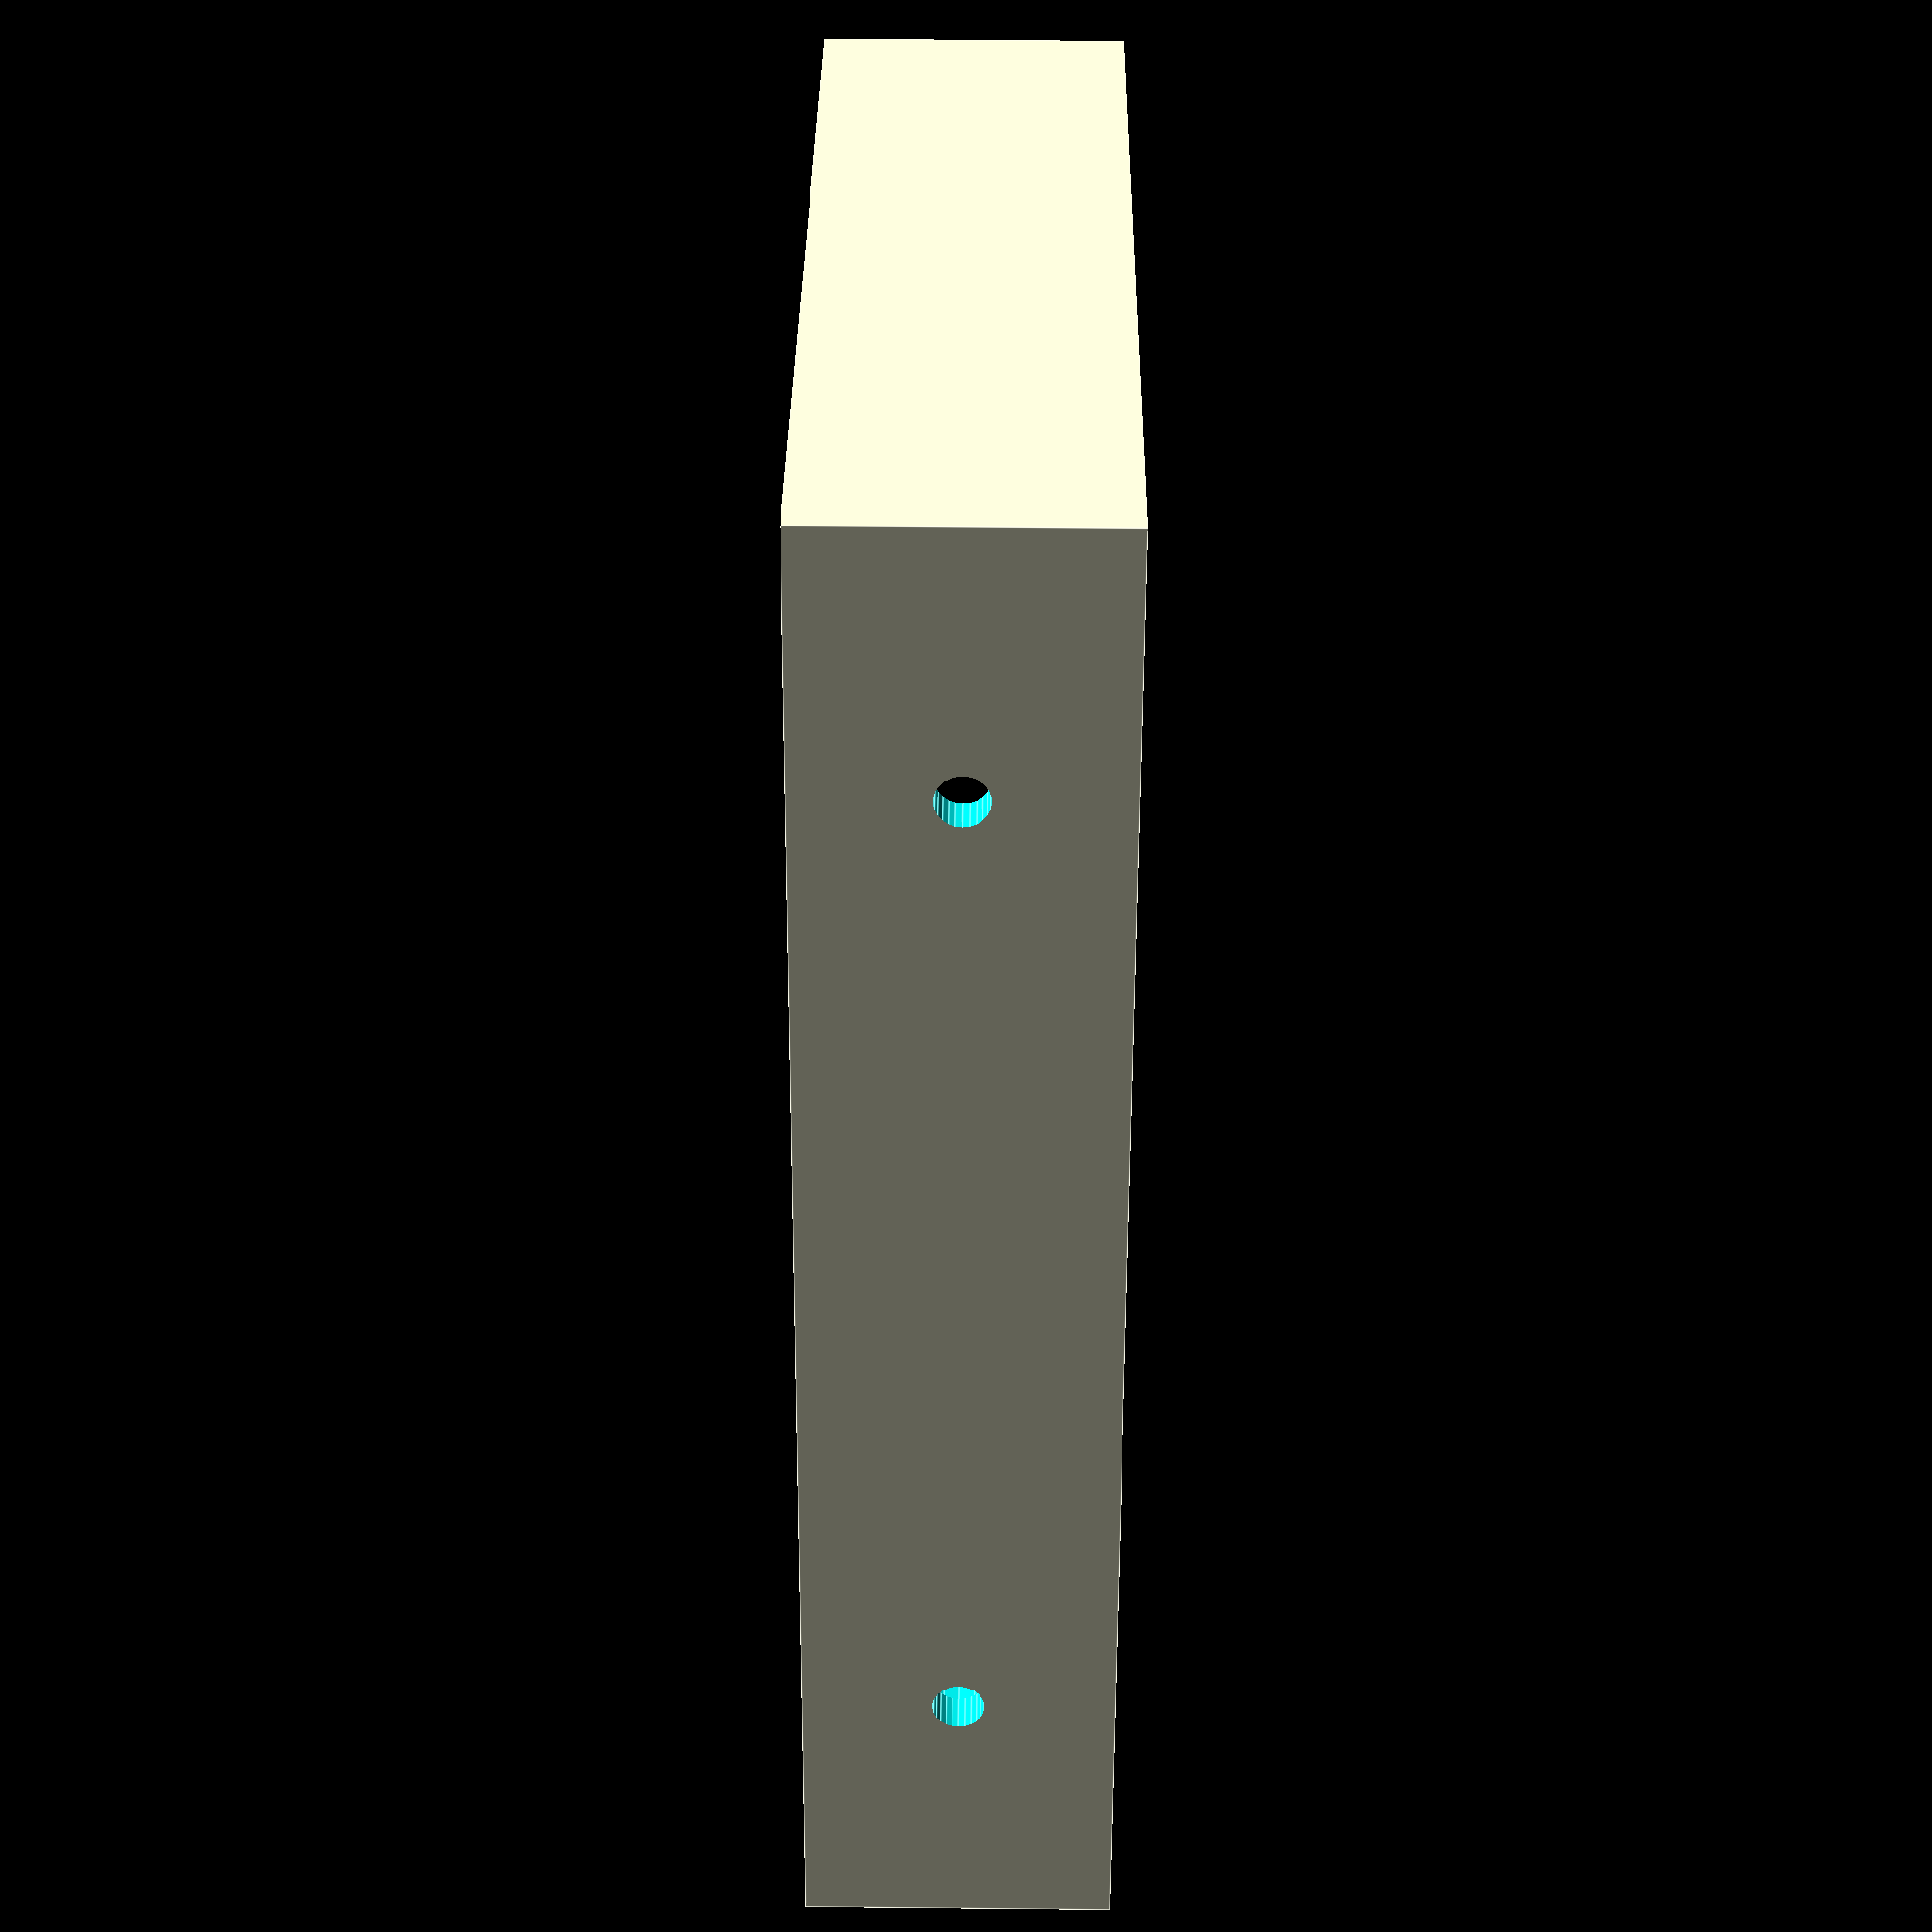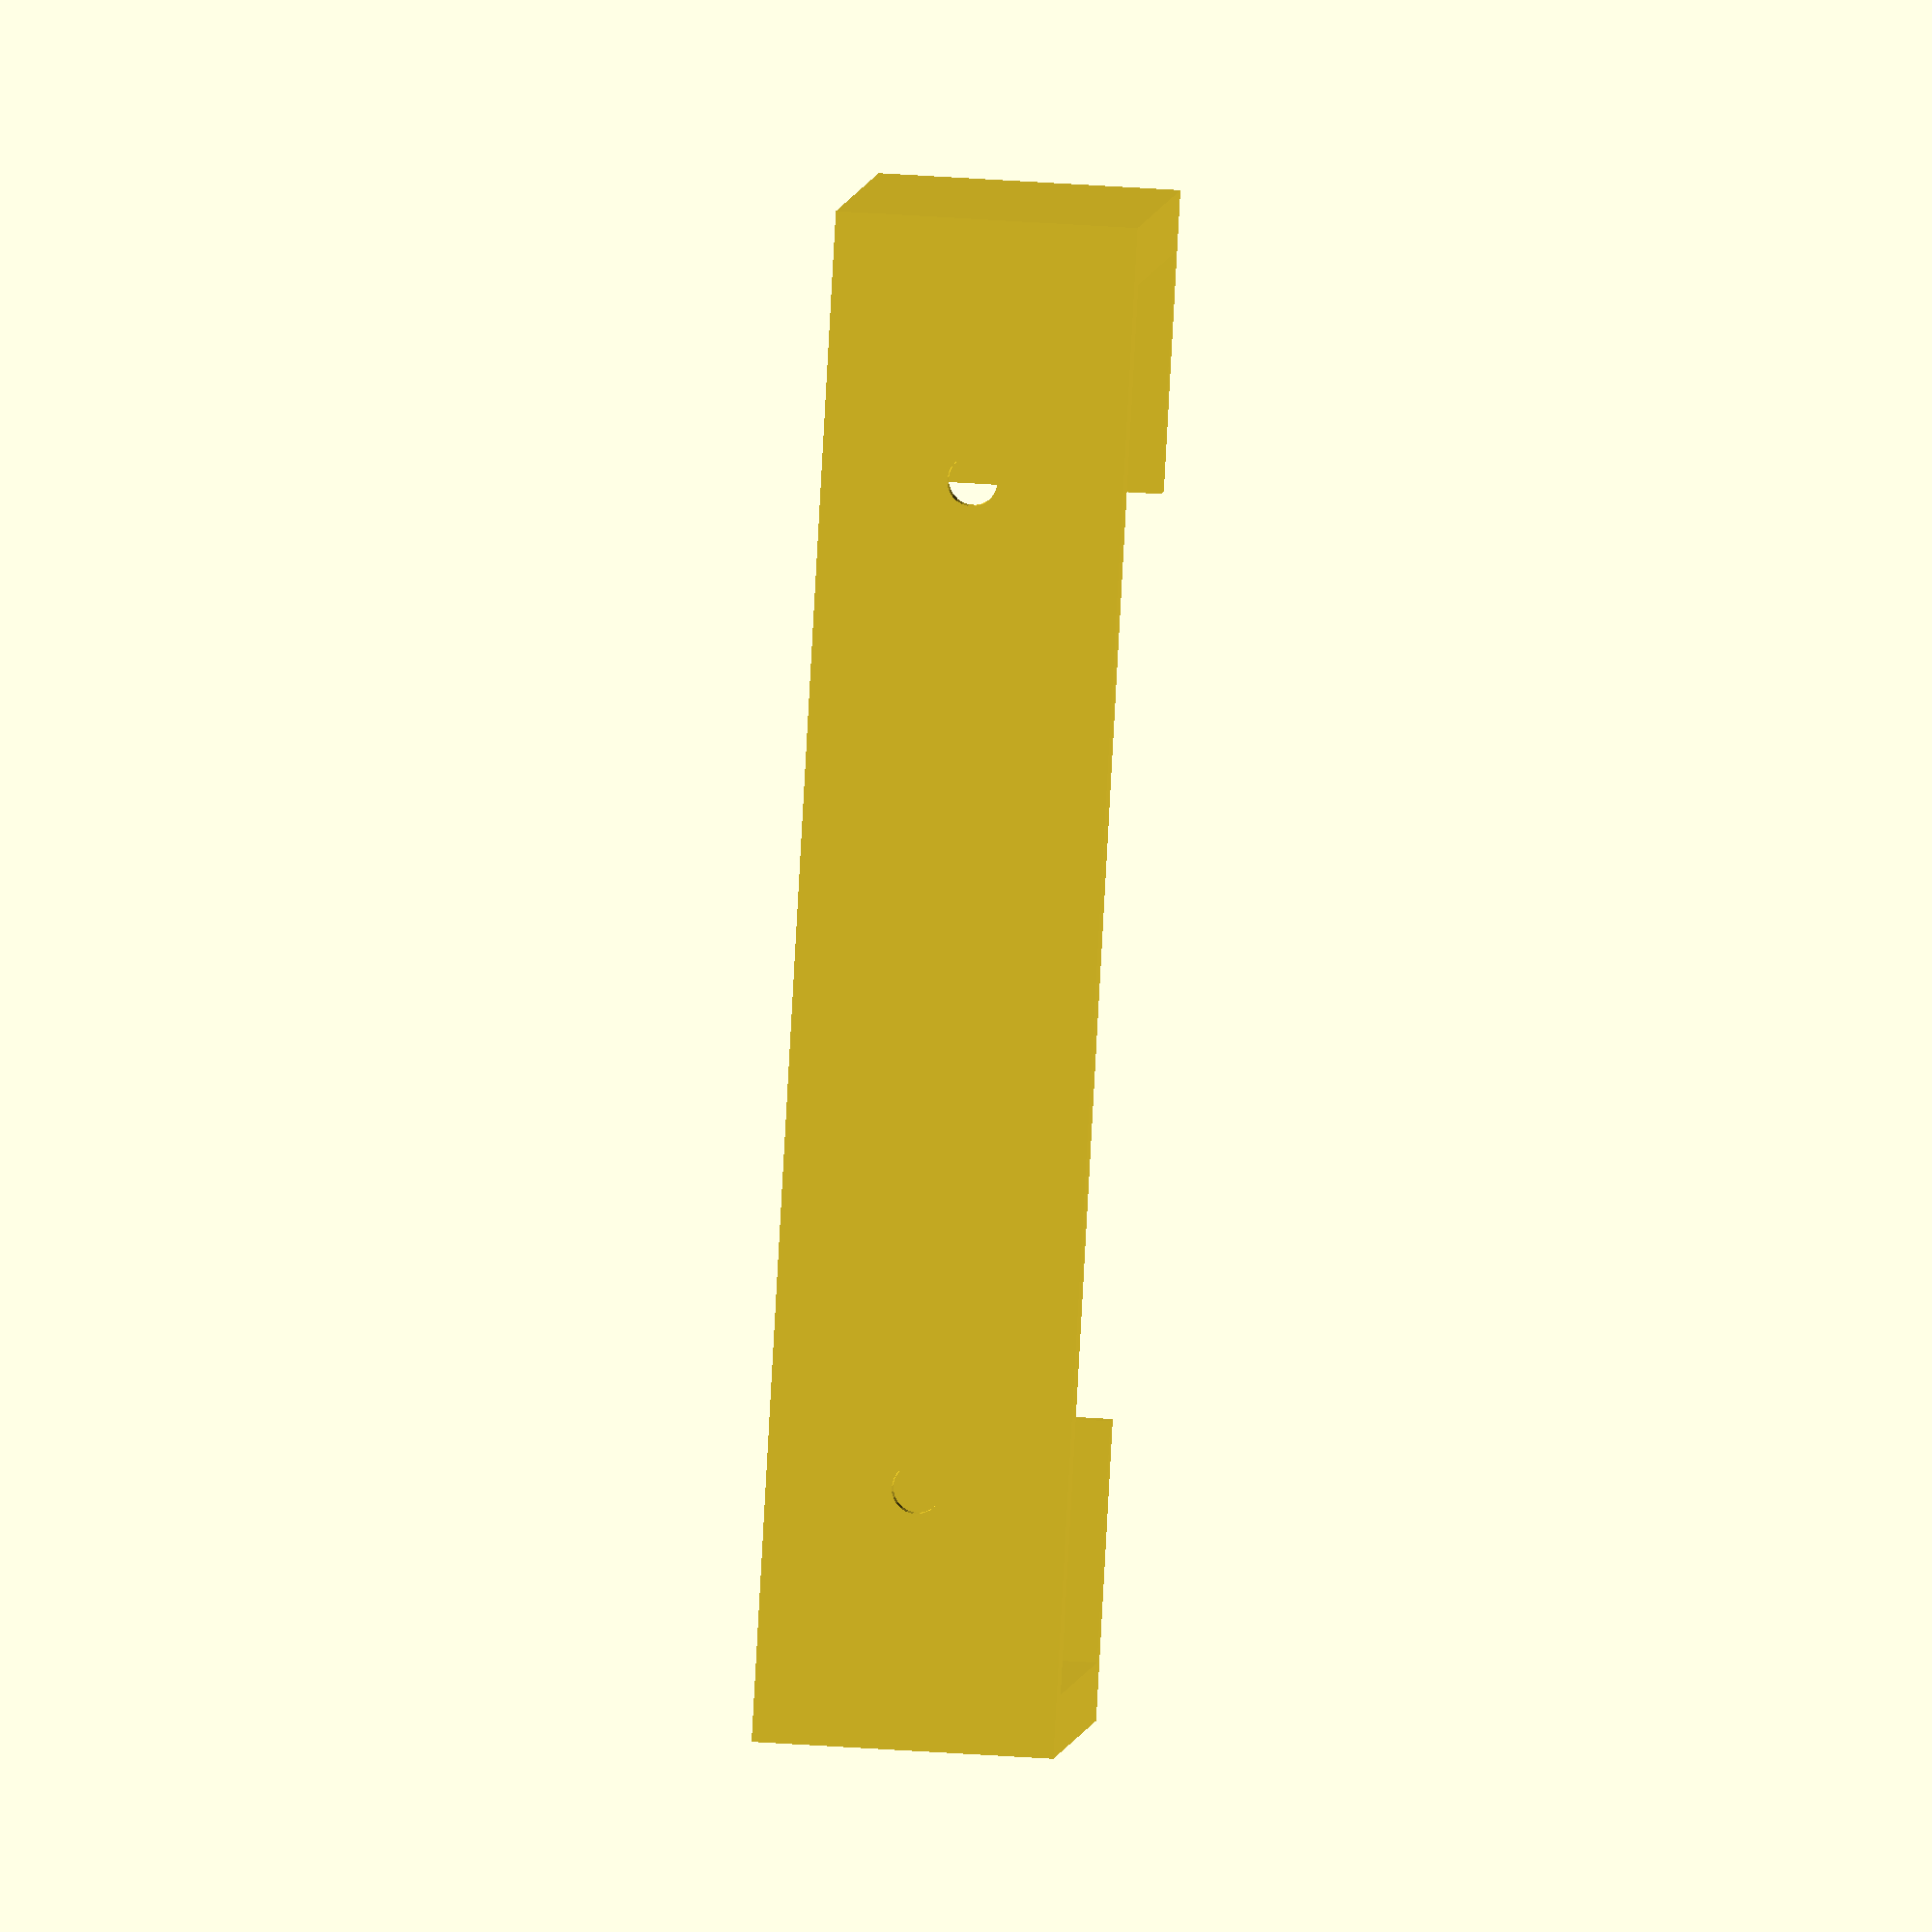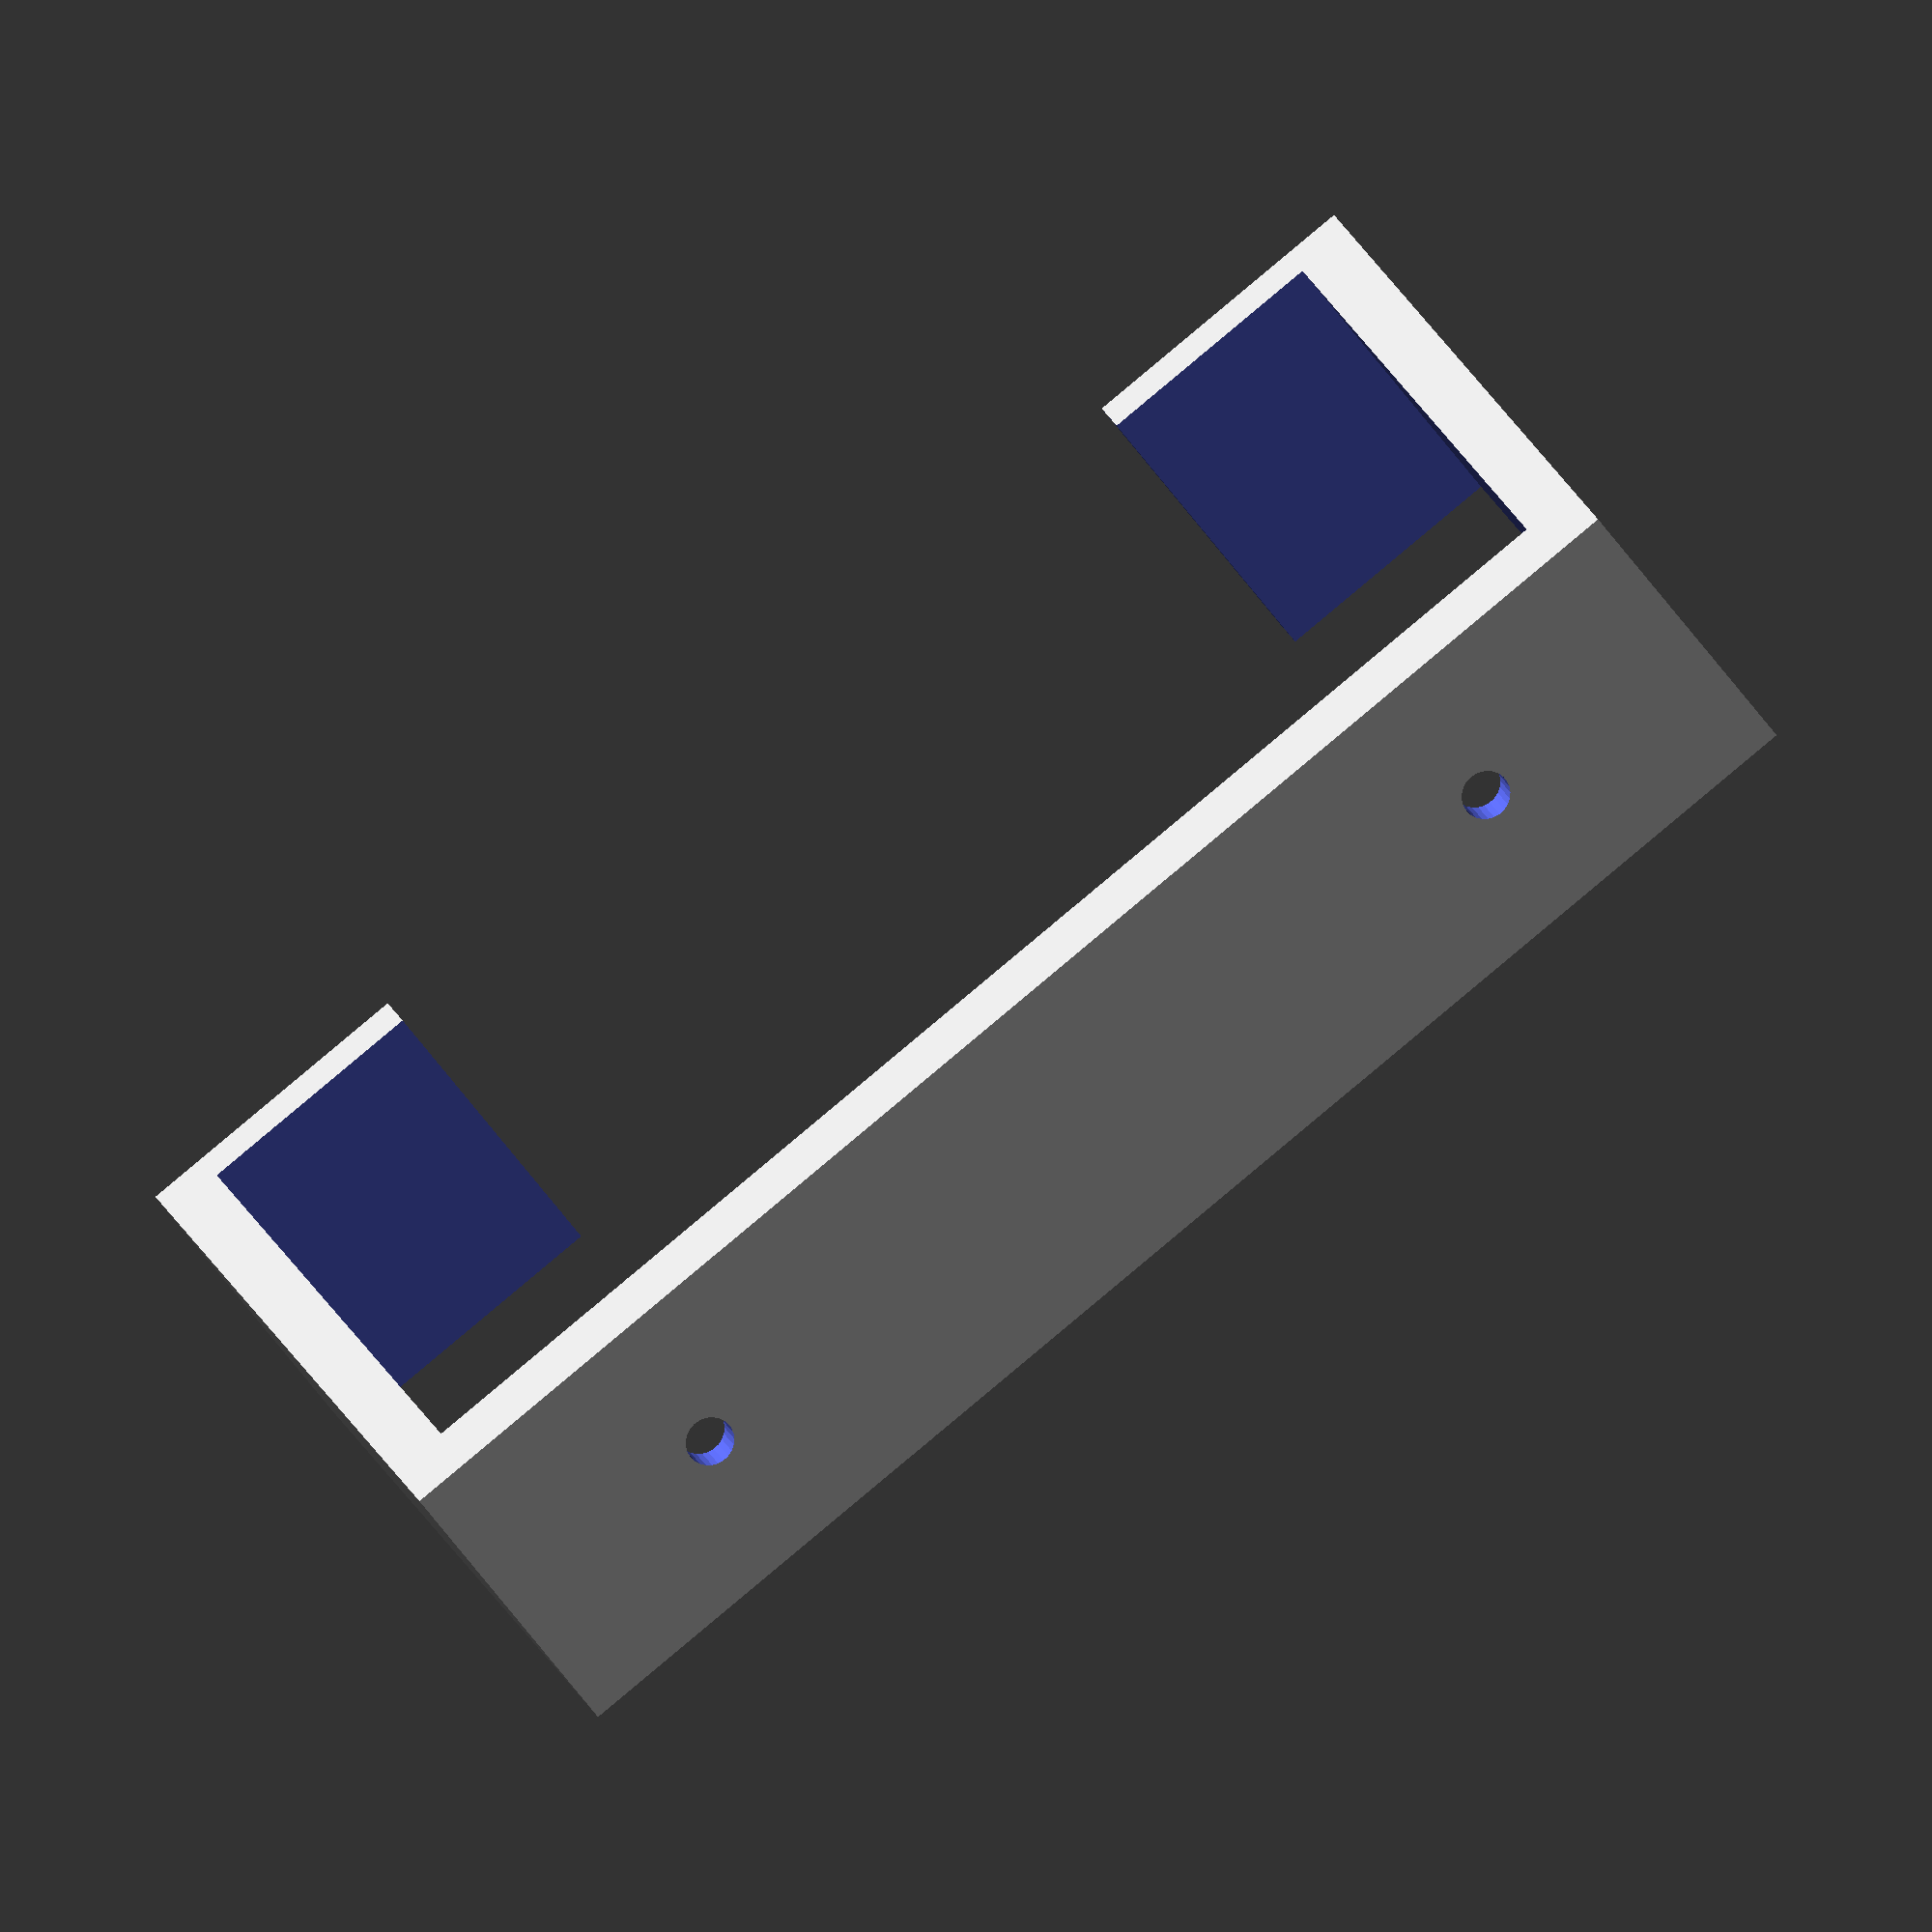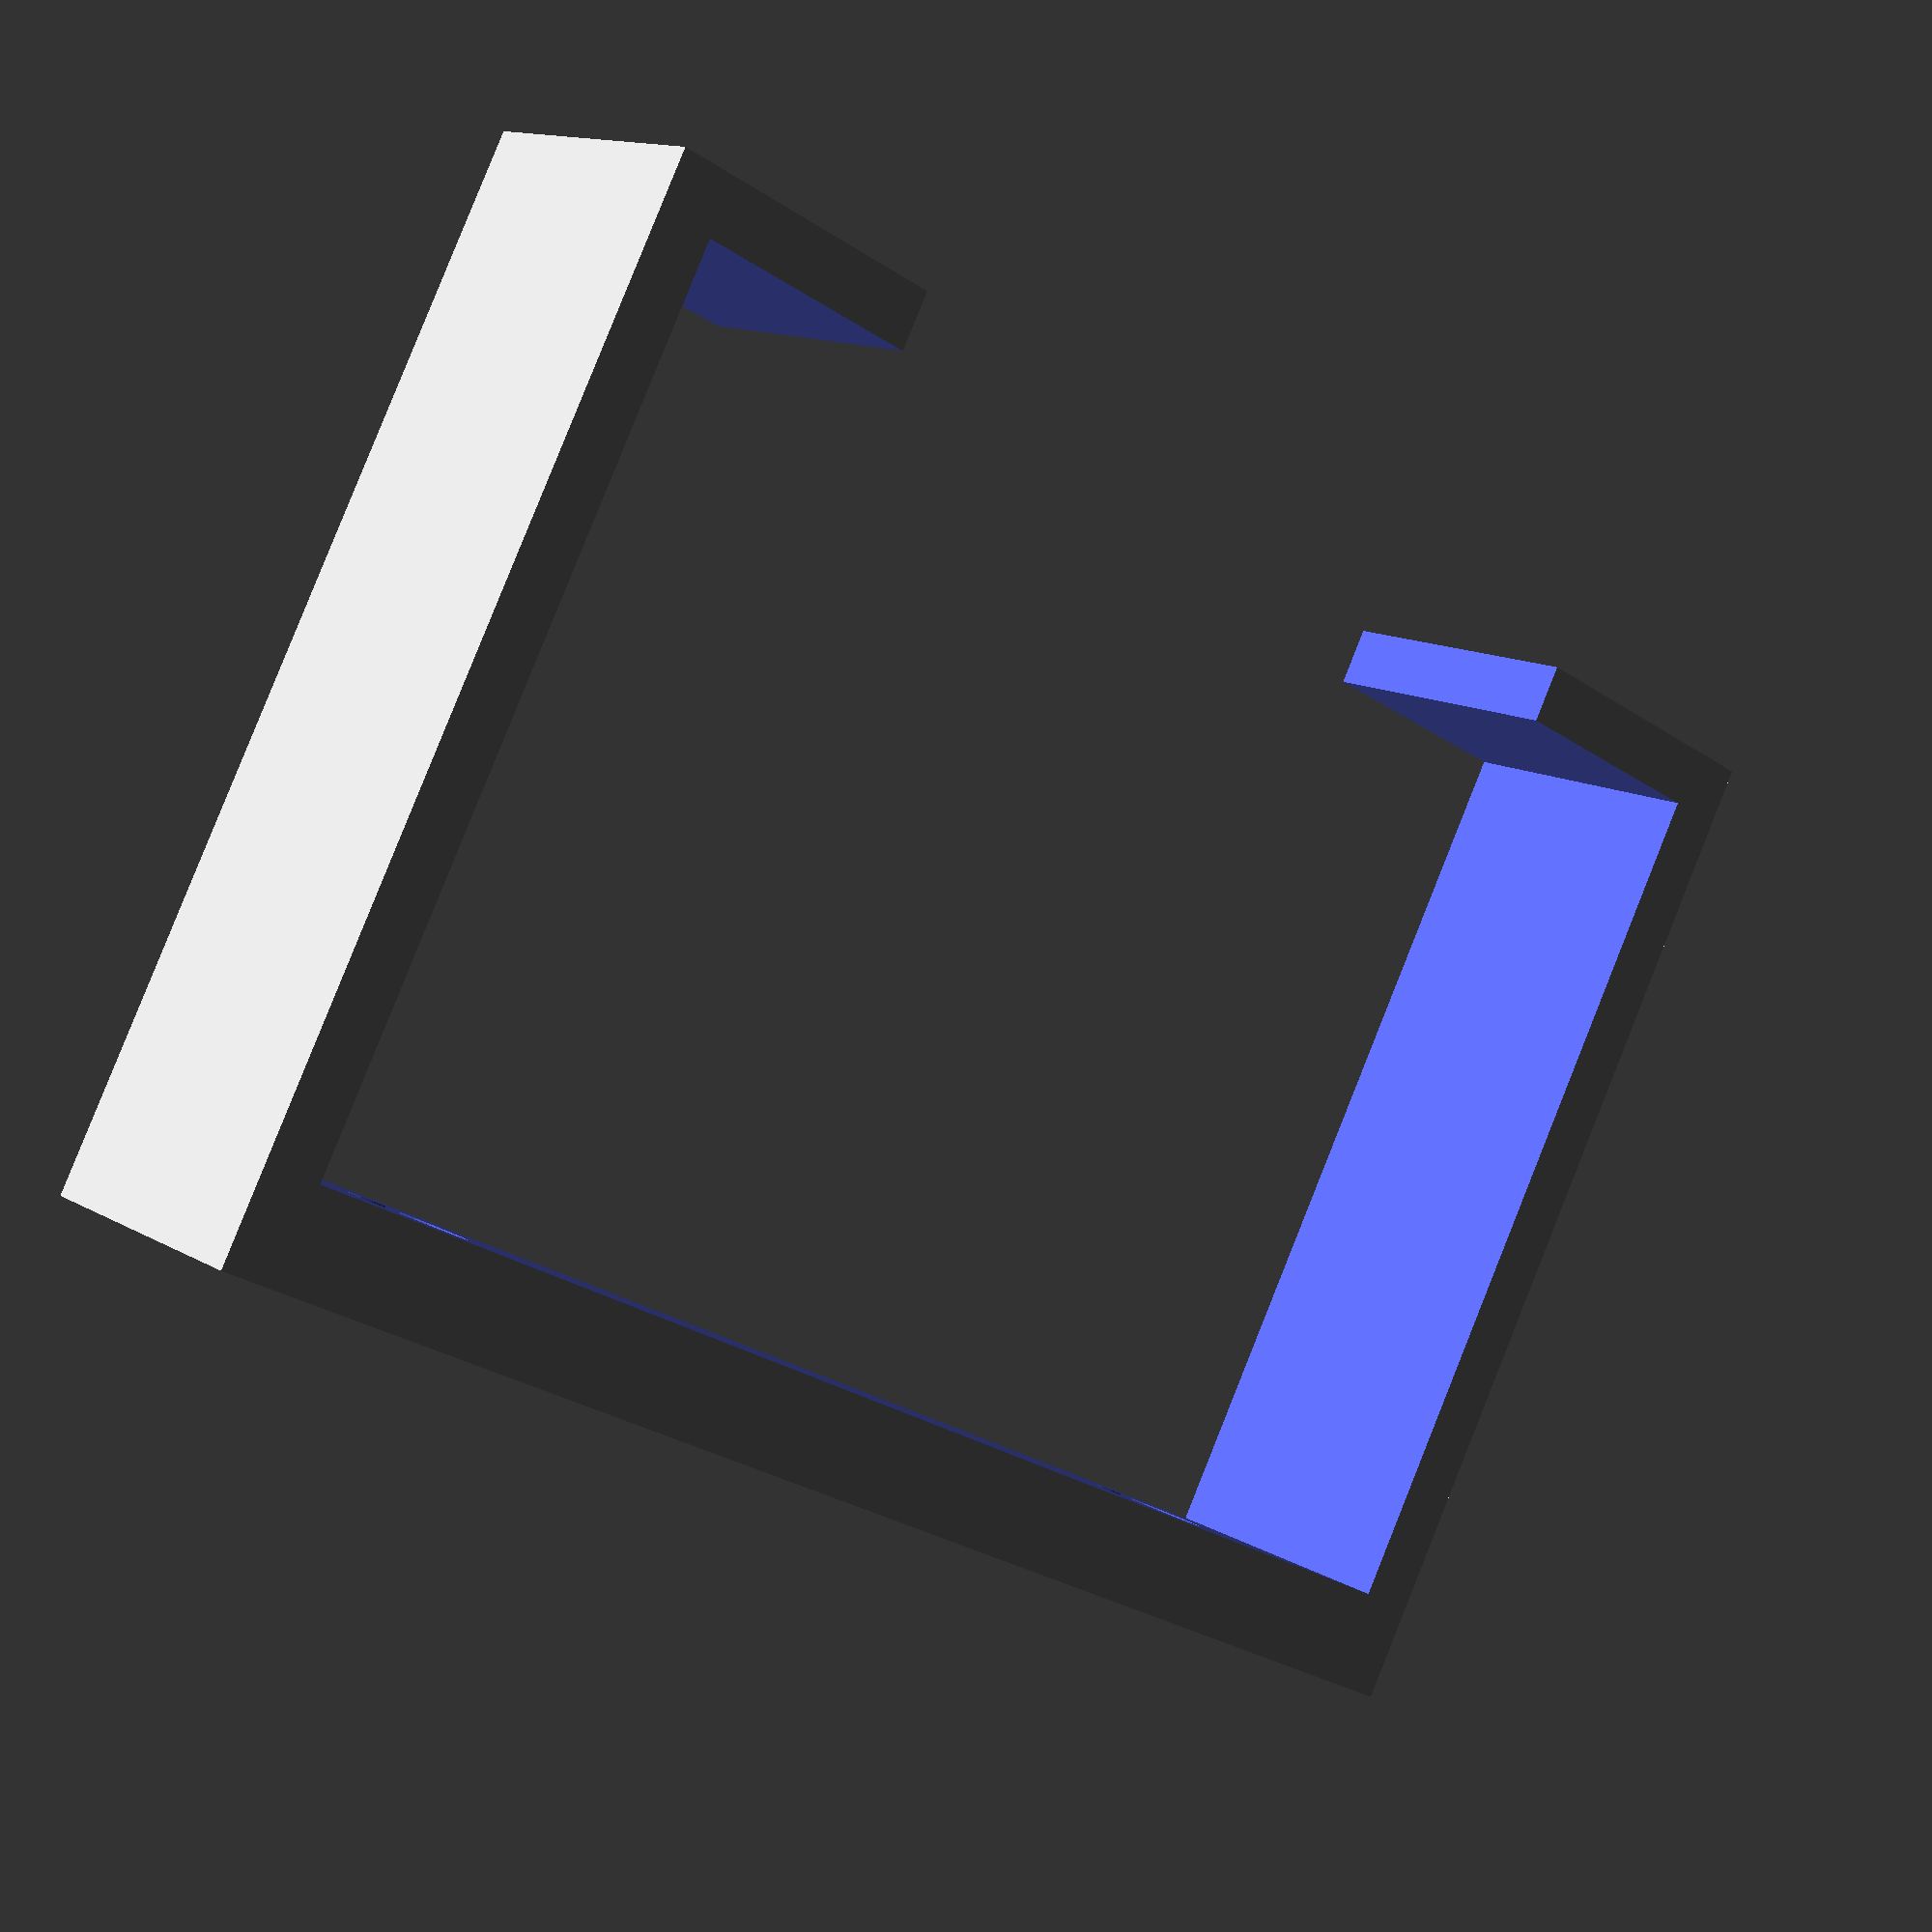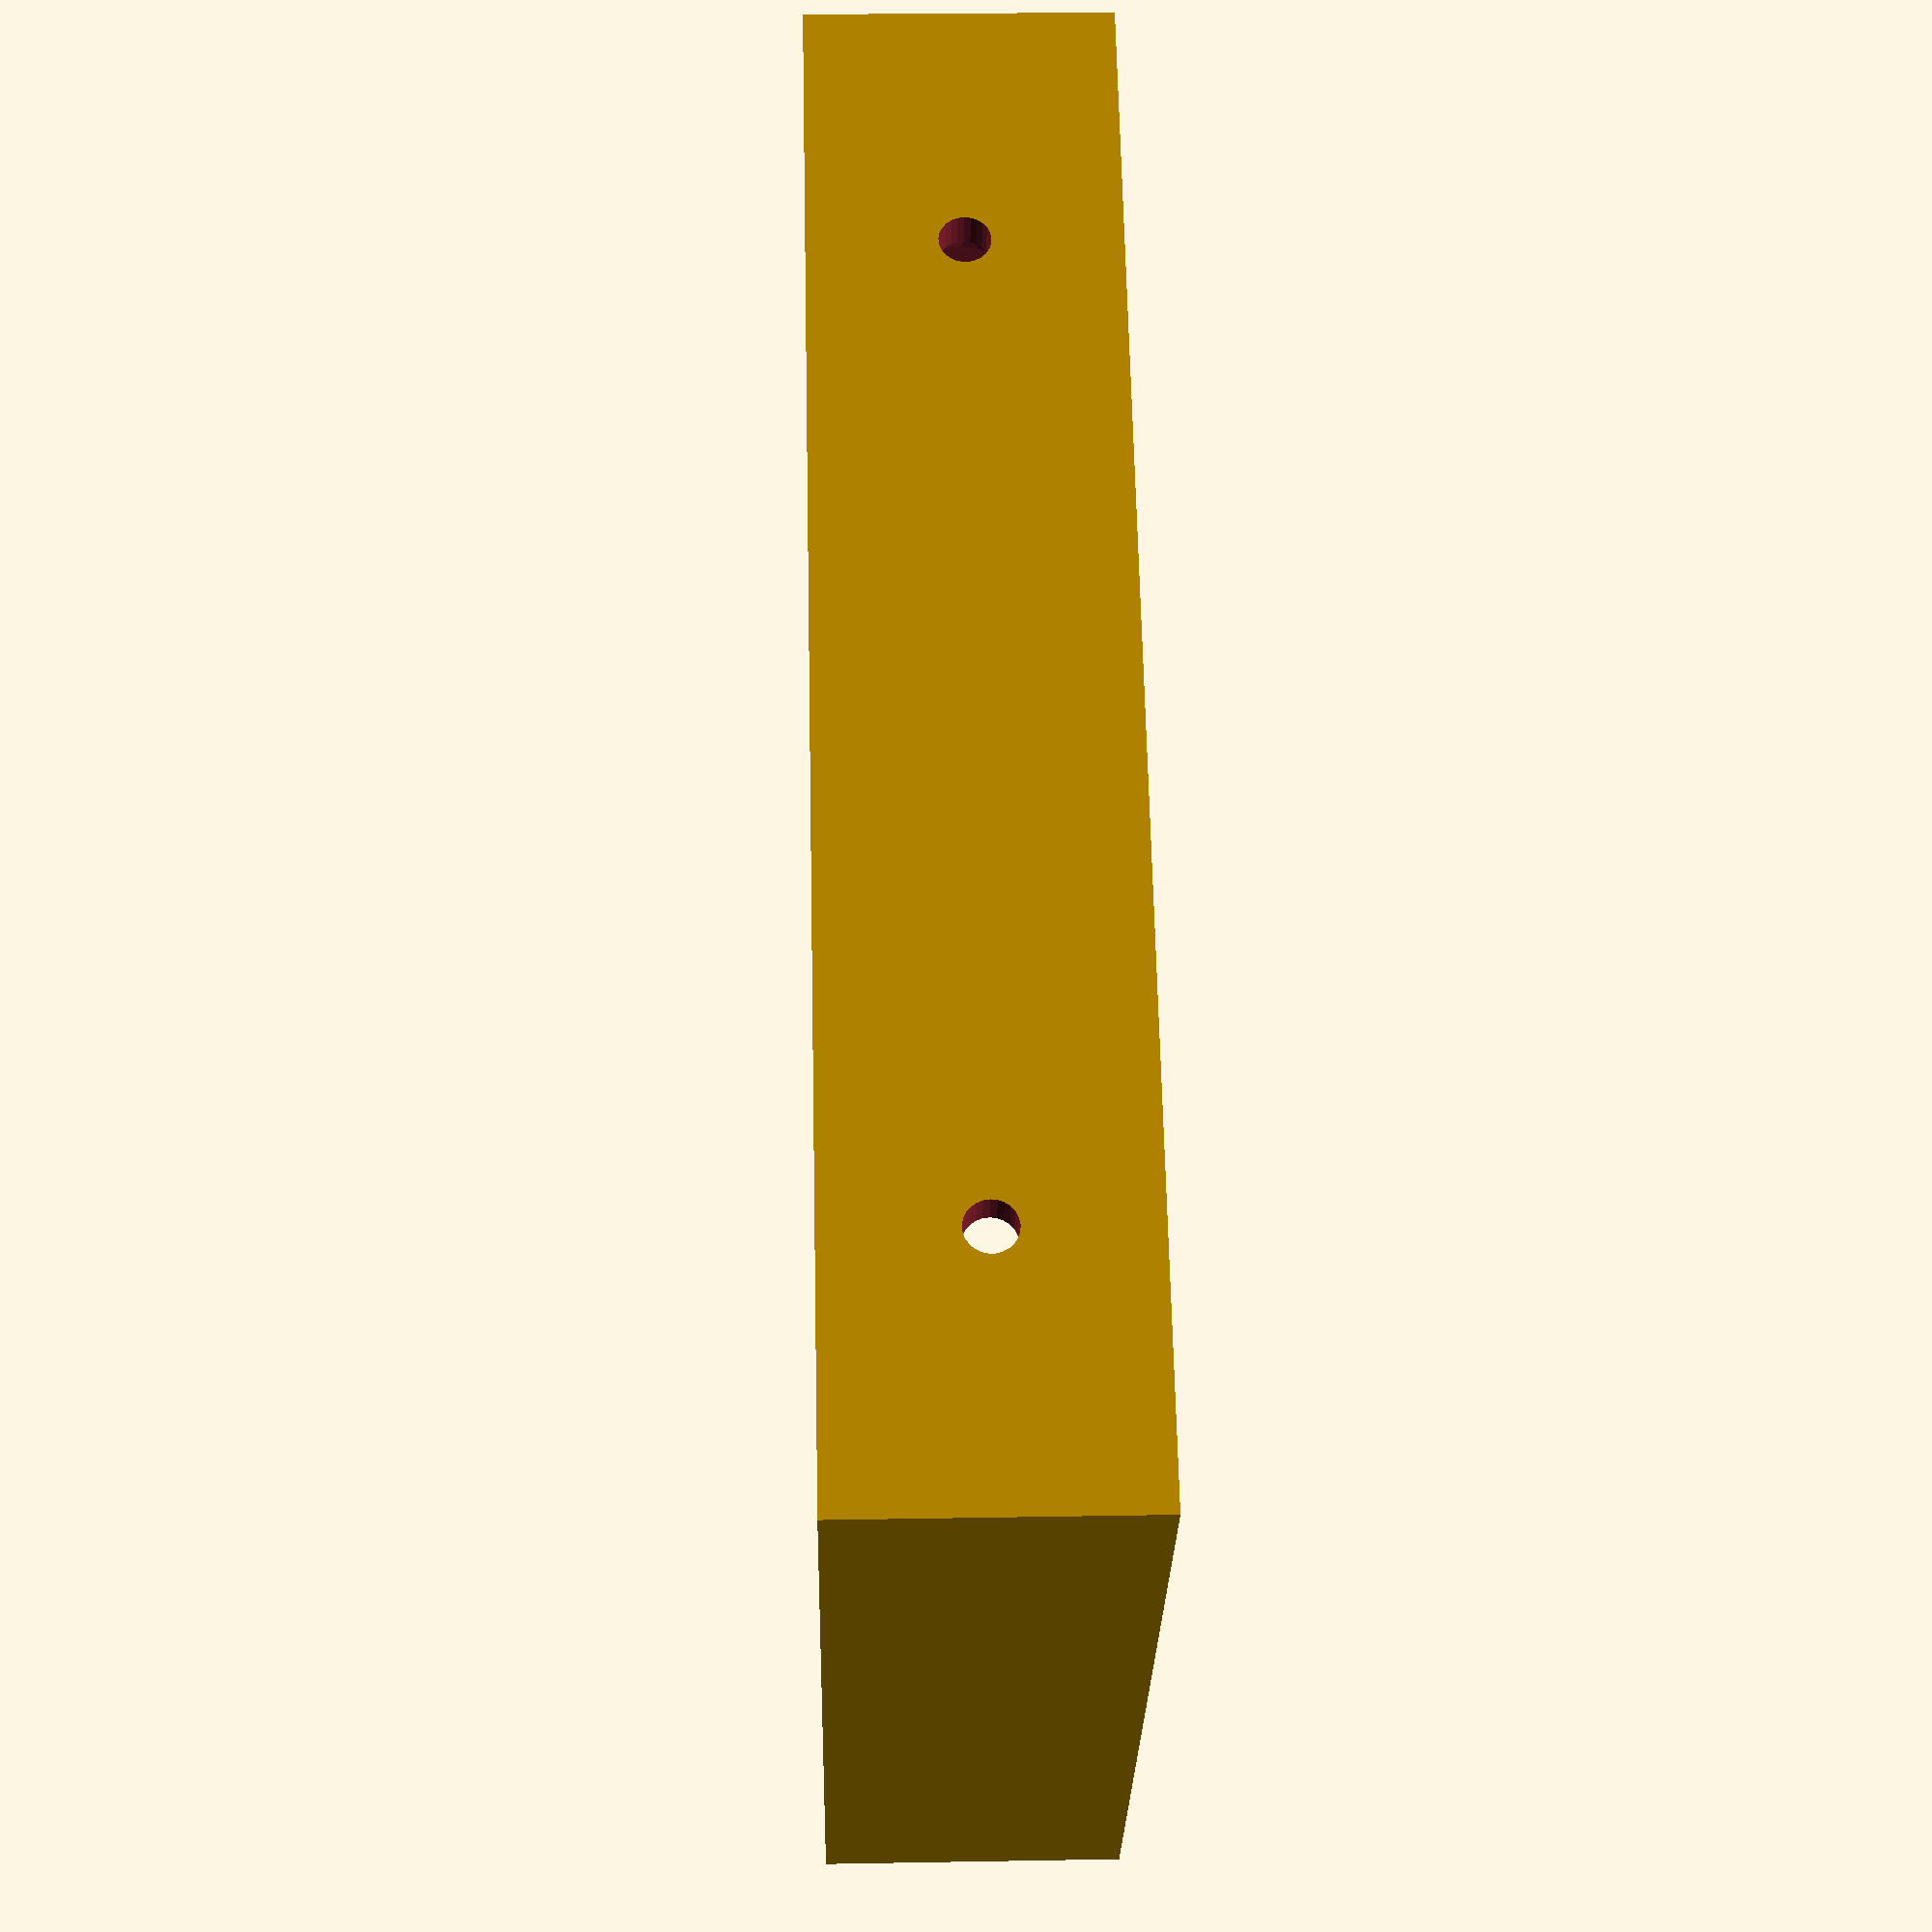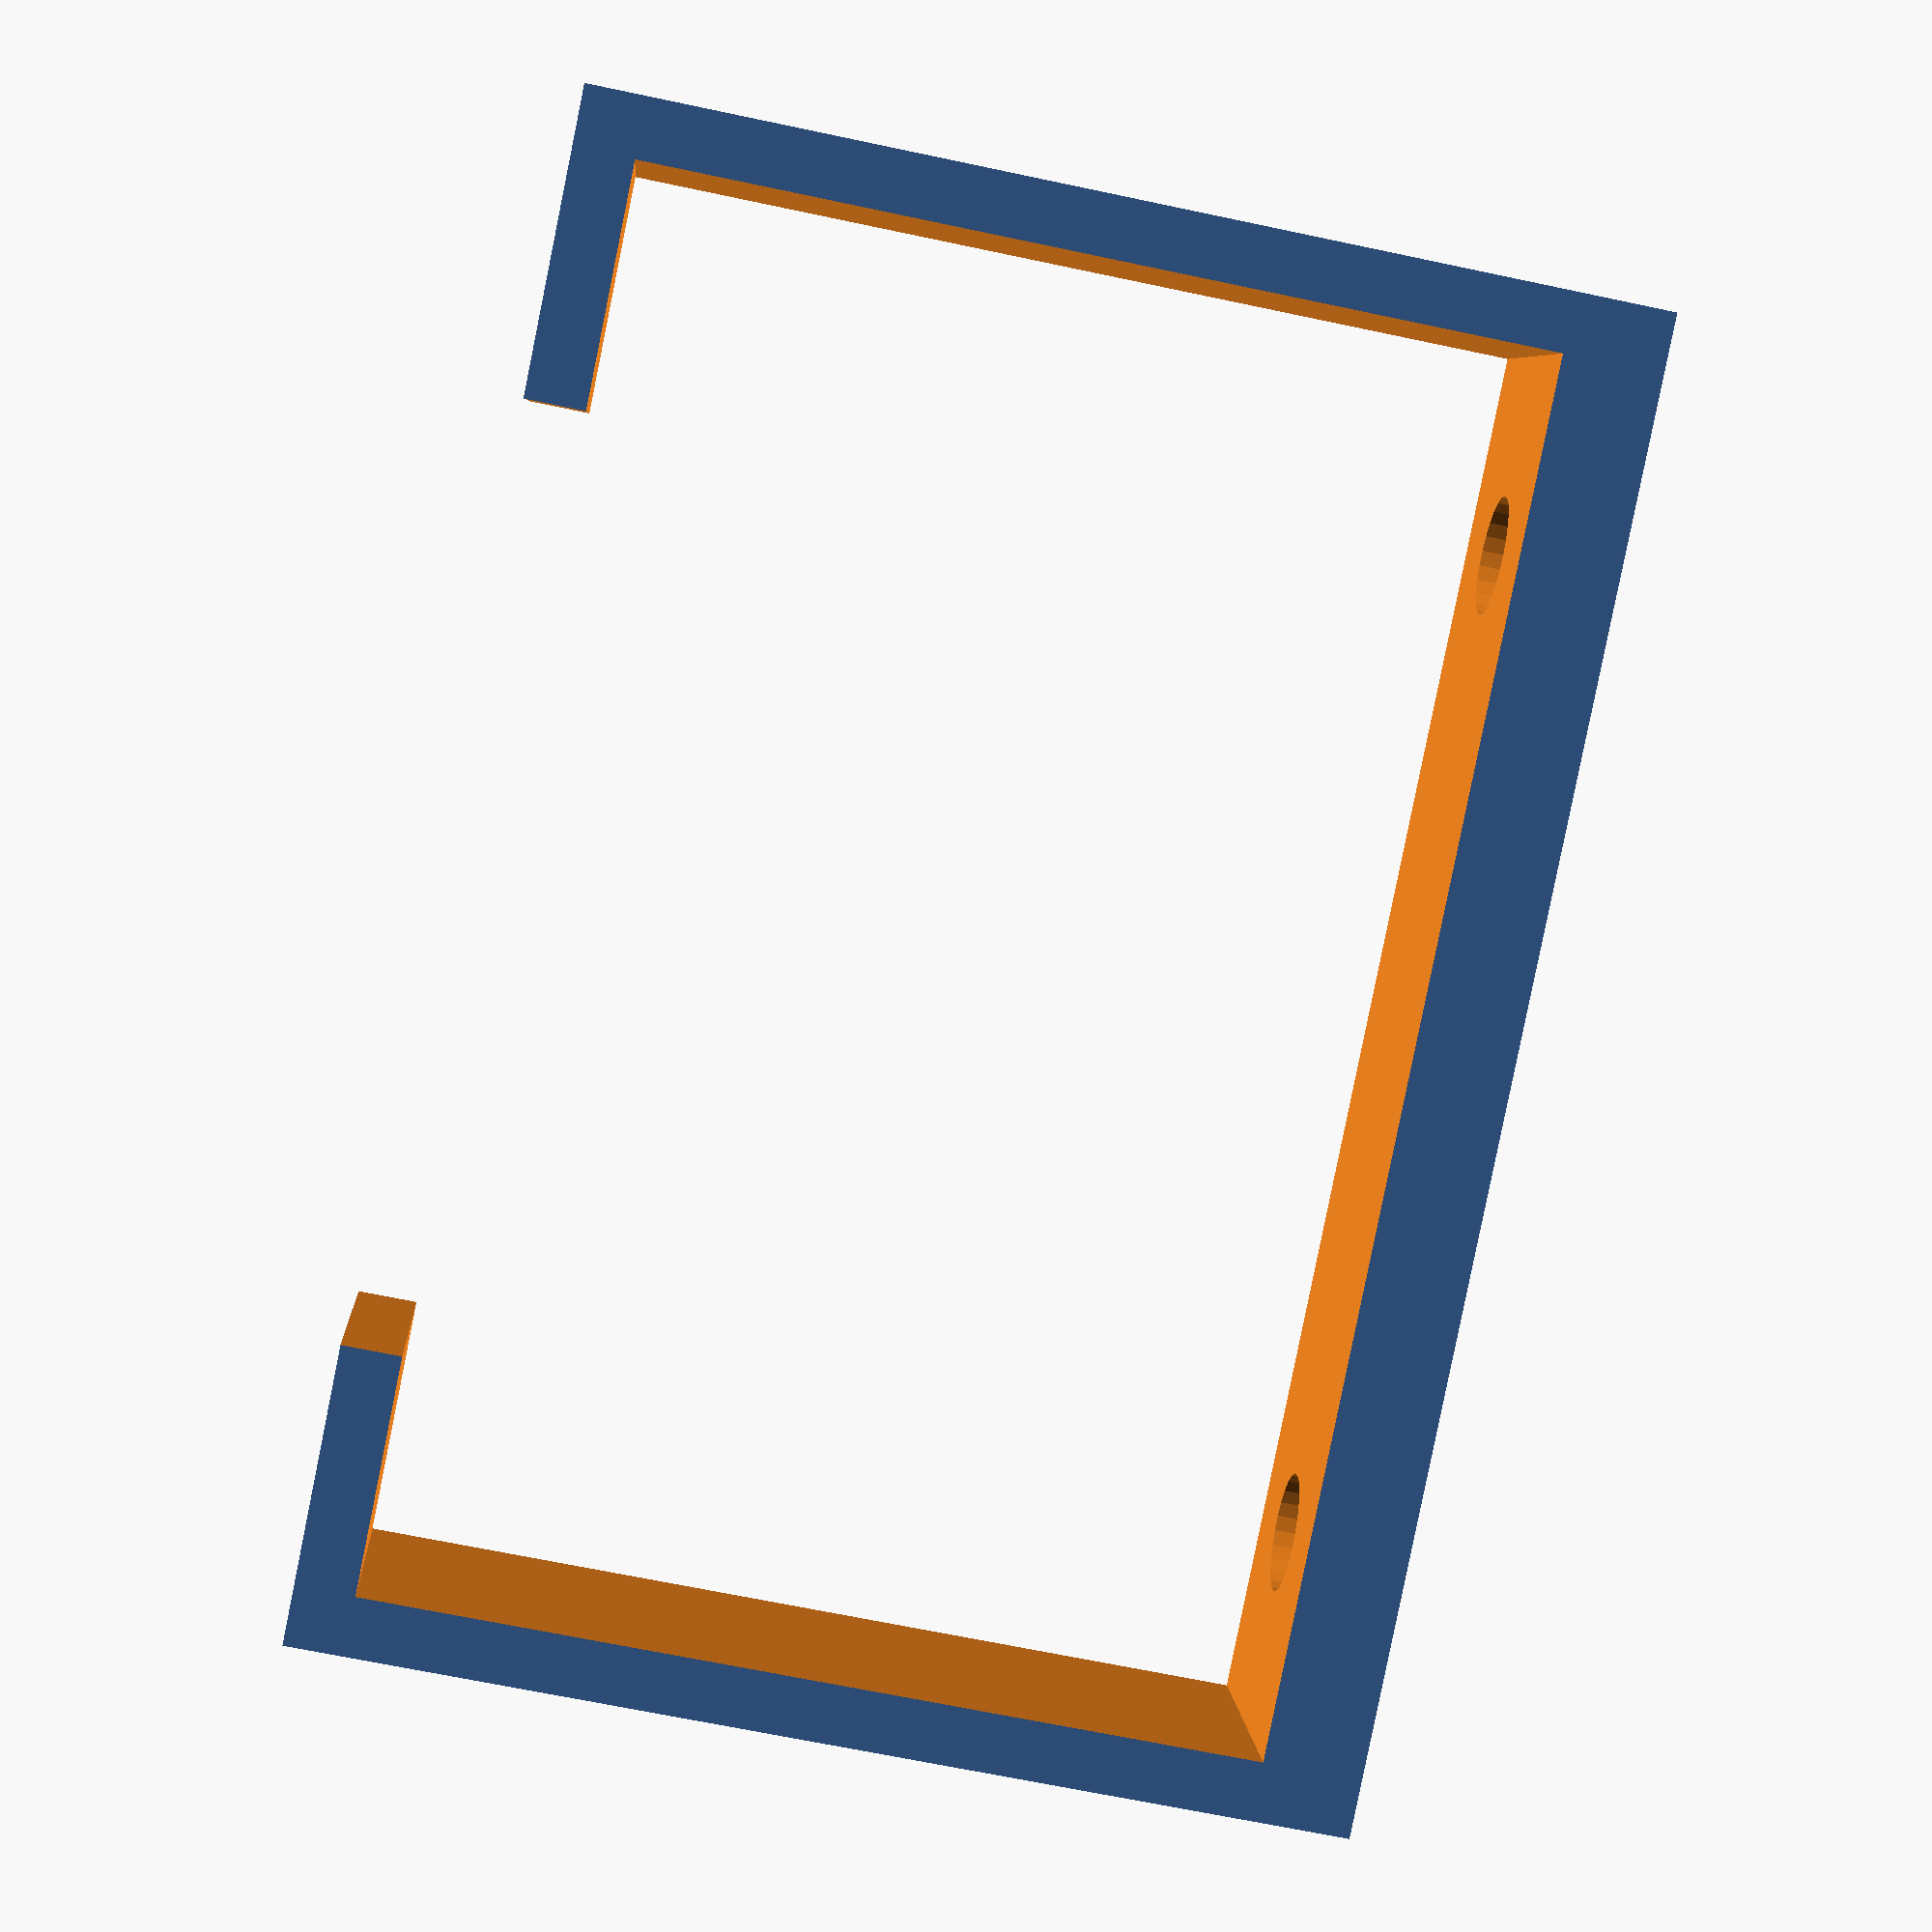
<openscad>
width=70.1;
heigth=45.1;
length=15;
clamp=12;
thickness=3;

difference() {
    cube([width + 2 * thickness, heigth + 2 * thickness + 2, length]);

    // inner cutout
    translate([thickness, thickness + 2, -1])
        cube([width, heigth, 3+length]);

    // clamp cutout
    translate([thickness + clamp, 2 * thickness, -1])
        cube([width - 2 * clamp, 2 * heigth, 3+length]);

    screw(thickness + 10);
    screw(thickness + width - 10);
}

module screw(x_pos) {
    // left screw head
    translate([x_pos, 2, length / 2])
        rotate([-90, 0, 0])
        cylinder(20, d=6, $fn=25);

    // left screw hole
    translate([x_pos, -2, length / 2])
        rotate([-90, 0, 0])
        cylinder(20, d=2.5, $fn=25);
}

</openscad>
<views>
elev=303.3 azim=114.3 roll=270.6 proj=p view=edges
elev=304.0 azim=216.1 roll=93.9 proj=o view=solid
elev=242.2 azim=197.8 roll=323.8 proj=o view=solid
elev=167.0 azim=152.1 roll=37.3 proj=p view=wireframe
elev=156.5 azim=40.8 roll=91.7 proj=p view=wireframe
elev=173.9 azim=101.5 roll=183.8 proj=p view=wireframe
</views>
